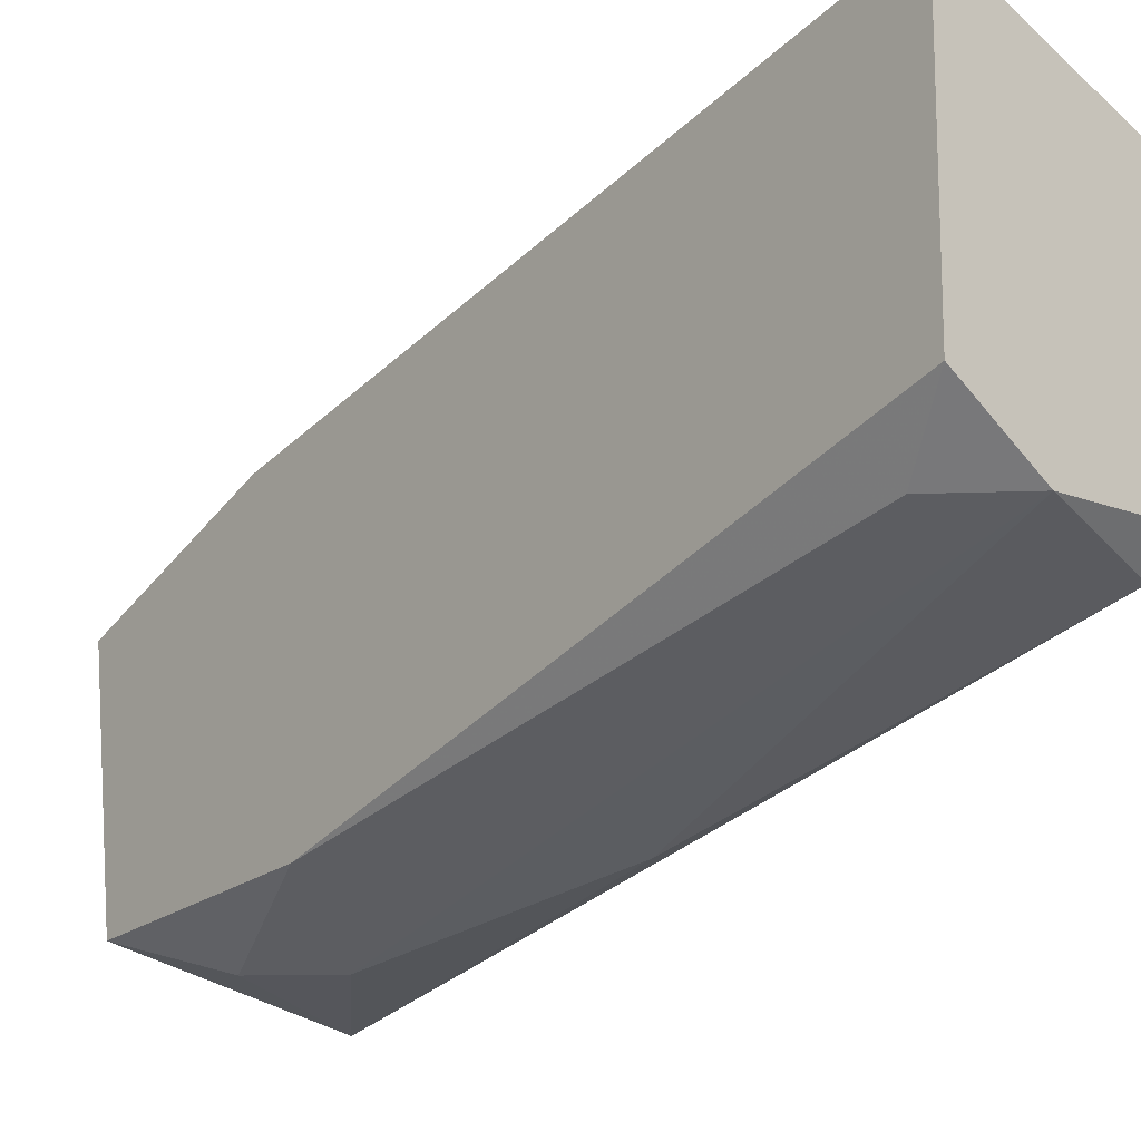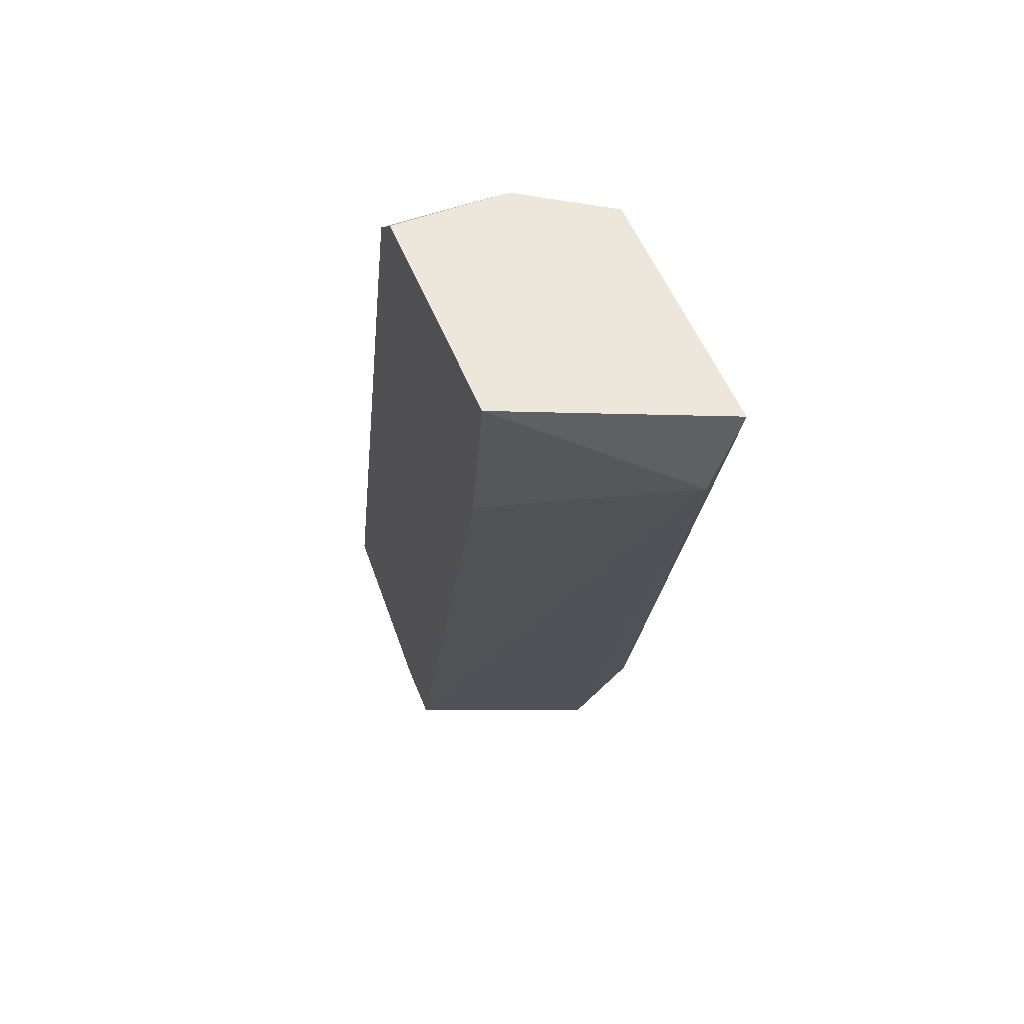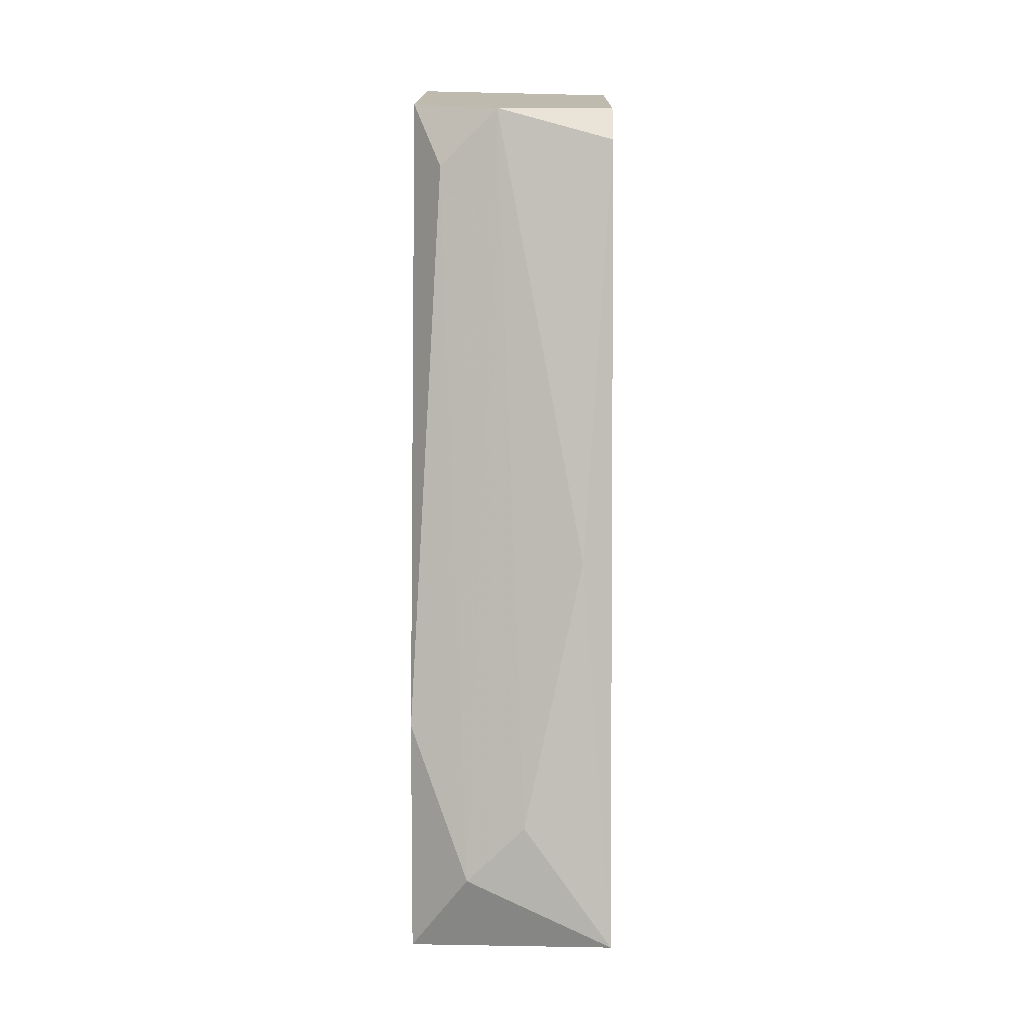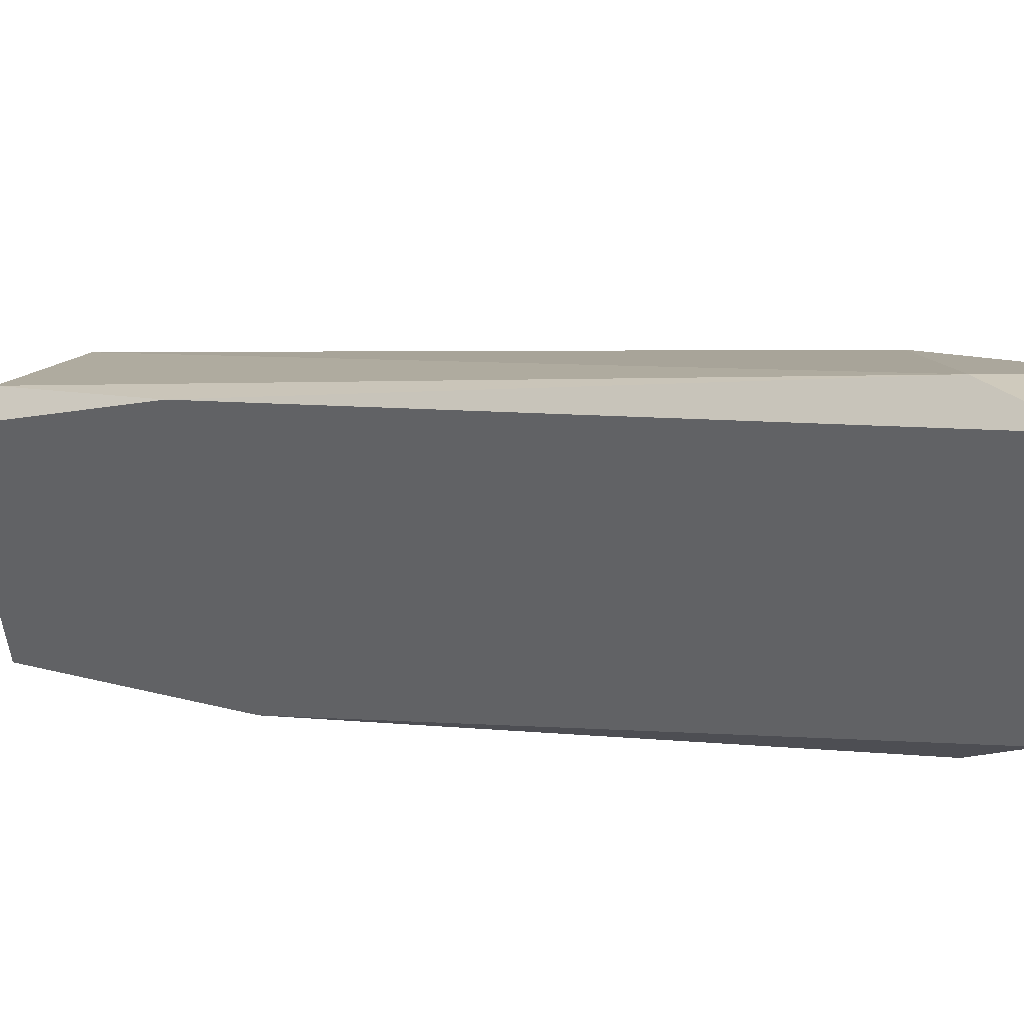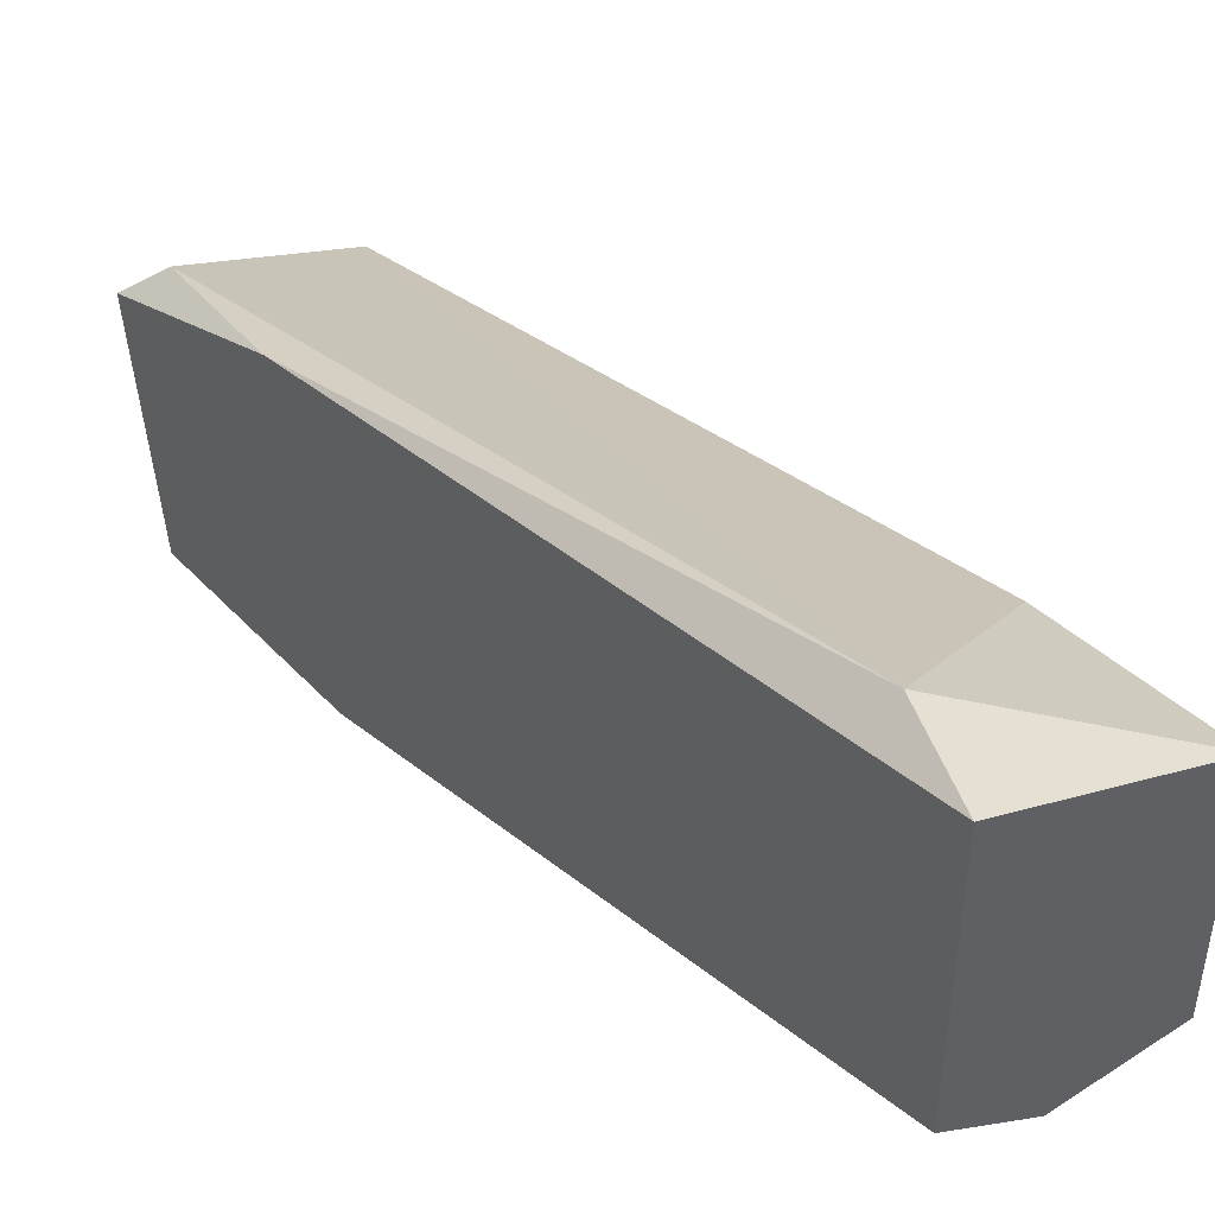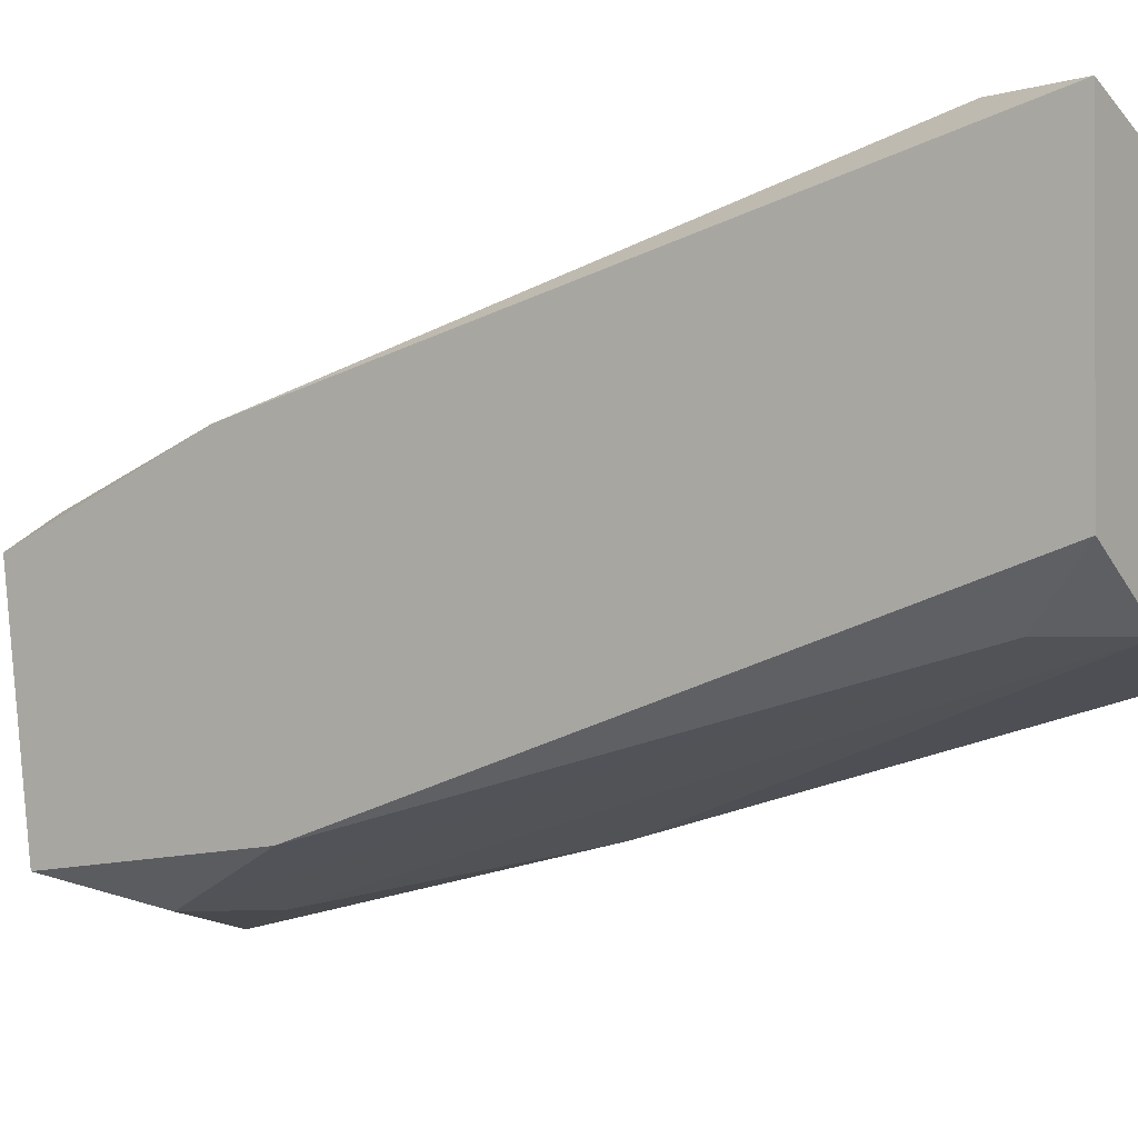
<metadata>
{"format":"obj","ext":"obj","renderer":"f3d","projection":"perspective","resolution":1024,"background":"white","views":[{"elev":-14.8,"azim":139.5,"up":"+Z"},{"elev":53.9,"azim":-21.6,"up":"+Y"},{"elev":15.7,"azim":-179.5,"up":"+Y"},{"elev":38.2,"azim":114.5,"up":"+Z"},{"elev":46.0,"azim":143.5,"up":"+Z"},{"elev":-0.8,"azim":125.0,"up":"+Z"}]}
</metadata>
<code>
v 0.01956 1.1e-05 -0.001156
v 0.01956 0.001159 -0.0138
v 0.01956 -0.02988 -0.01036
v 0.01266 -0.00344 -0.005756
v 0.01266 0.003462 -0.004607
v 0.01266 0.003462 -0.0138
v 0.01266 -0.02873 -0.023
v 0.01266 0.002311 -0.01495
v 0.01266 -0.03104 -0.0161
v 0.01266 -0.03104 -0.0138
v 0.01612 -0.02413 -0.02185
v 0.02071 0.003462 -0.01151
v 0.02071 0.003462 -0.001156
v 0.02071 -0.02298 -0.008057
v 0.02071 -0.02068 -0.01955
v 0.02071 -0.02988 -0.0207
v 0.02071 -0.03104 -0.01151
v 0.01726 0.003462 -0.0138
v 0.01382 -0.01379 -0.01955
v 0.01841 -0.02643 -0.02185
f 18 8 6
f 12 13 17
f 13 12 5
f 5 7 10
f 12 17 16
f 7 5 8
f 13 5 1
f 12 16 15
f 10 17 3
f 1 10 3
f 5 12 18
f 5 10 4
f 1 5 4
f 10 1 4
f 17 13 14
f 13 1 14
f 3 17 14
f 1 3 14
f 7 8 19
f 8 18 19
f 18 11 19
f 11 7 19
f 12 15 2
f 18 12 2
f 17 10 9
f 10 7 9
f 7 16 9
f 16 17 9
f 16 7 20
f 15 16 20
f 11 18 20
f 7 11 20
f 2 15 20
f 18 2 20
f 8 5 6
f 5 18 6

</code>
